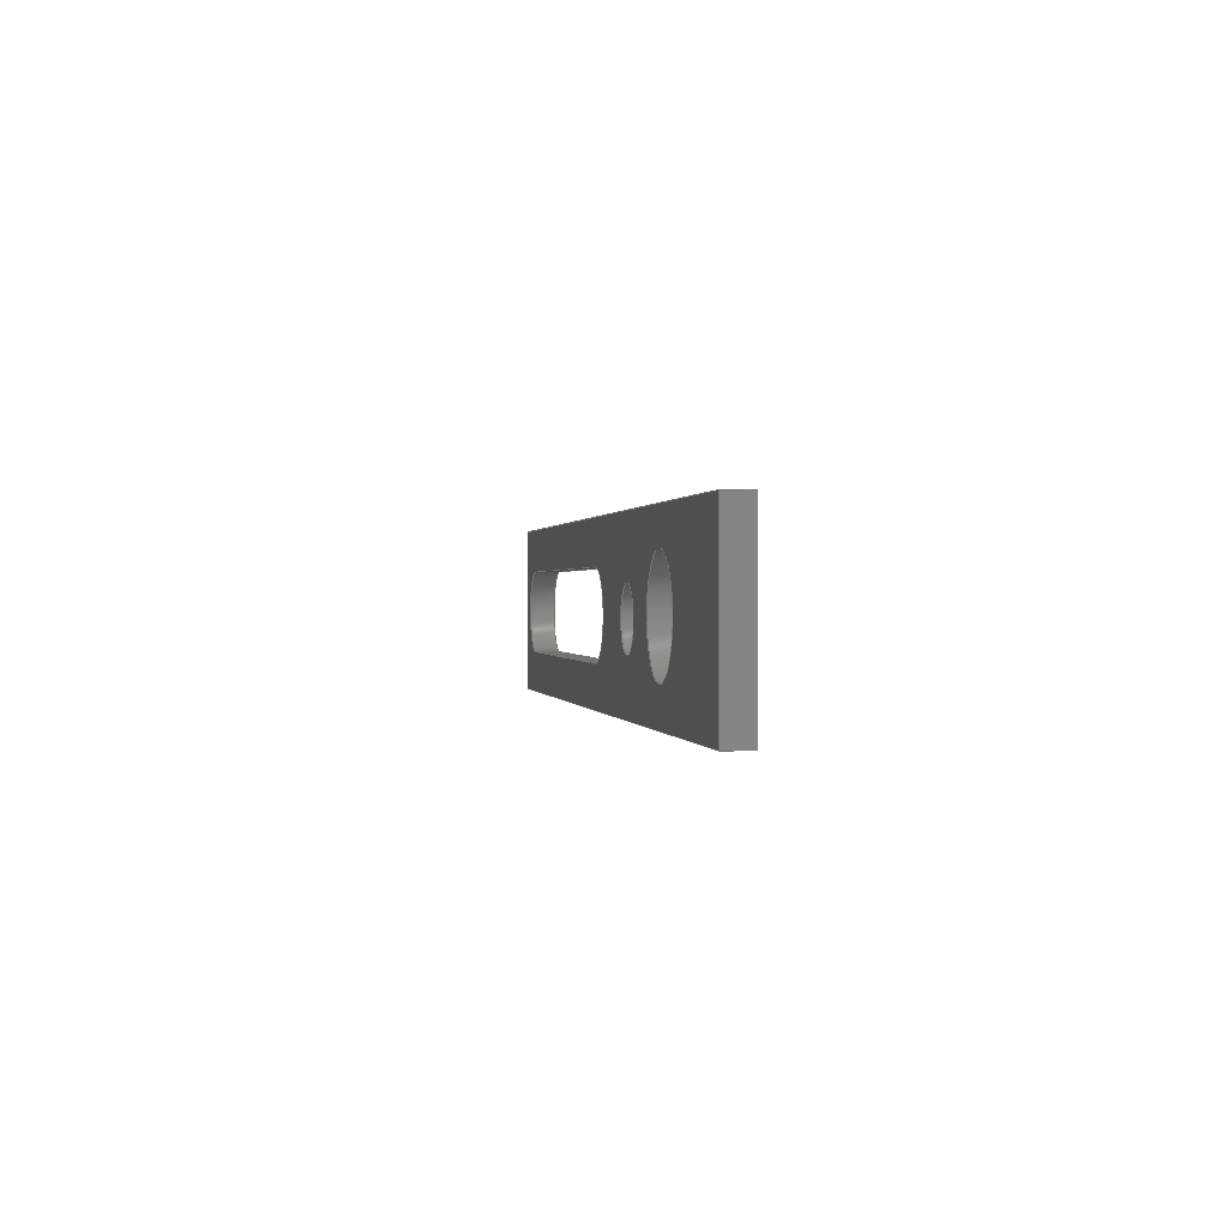
<metadata>
{"format":"step","ext":"stp","renderer":"f3d","projection":"perspective","resolution":1024,"background":"white","views":[{"elev":0.5,"azim":-99.8,"up":"+Z"}]}
</metadata>
<code>
ISO-10303-21;
DATA;
#1=(NAMED_UNIT(*)PLANE_ANGLE_UNIT()SI_UNIT($,.RADIAN.));
#2=PLANE_ANGLE_MEASURE_WITH_UNIT(PLANE_ANGLE_MEASURE(0.01745),#1);
#3=(CONVERSION_BASED_UNIT('DEGREE',#2)NAMED_UNIT(#4)PLANE_ANGLE_UNIT());
#4=DIMENSIONAL_EXPONENTS(0,0,0,0,0,0,0);
#5=(NAMED_UNIT(*)SI_UNIT($,.STERADIAN.)SOLID_ANGLE_UNIT());
#6=(LENGTH_UNIT()NAMED_UNIT(*)SI_UNIT(.MILLI.,.METRE.));
#7=UNCERTAINTY_MEASURE_WITH_UNIT(LENGTH_MEASURE(1e-05),#6,'DISTANCE_ACCURACY_VALUE','Maximum Tolerance applied to model');
#8=(GEOMETRIC_REPRESENTATION_CONTEXT(3)GLOBAL_UNCERTAINTY_ASSIGNED_CONTEXT((#7))GLOBAL_UNIT_ASSIGNED_CONTEXT((#6,#3,#5))REPRESENTATION_CONTEXT('','root'));
#9=CARTESIAN_POINT('',(0,0,0));
#10=DIRECTION('',(0,0,1));
#11=DIRECTION('',(1,0,0));
#12=AXIS2_PLACEMENT_3D('',#9,#10,#11);
#13=CARTESIAN_POINT('',(0,-3,0));
#14=DIRECTION('',(0,-1,0));
#15=DIRECTION('',(0,-0,-1));
#16=AXIS2_PLACEMENT_3D('',#13,#14,#15);
#17=PLANE('',#16);
#18=CARTESIAN_POINT('',(-32.07,-3,-5.905));
#19=VERTEX_POINT('',#18);
#20=CARTESIAN_POINT('',(-32.07,-3,0.09452));
#21=DIRECTION('',(0,-1,0));
#22=DIRECTION('',(0,-0,-1));
#23=AXIS2_PLACEMENT_3D('',#20,#21,#22);
#24=CIRCLE('',#23,6);
#25=EDGE_CURVE('',#19,#19,#24,.T.);
#26=ORIENTED_EDGE('',*,*,#25,.F.);
#27=EDGE_LOOP('',(#26));
#28=FACE_BOUND('',#27,.T.);
#29=CARTESIAN_POINT('',(-16.04,-3,-3.832));
#30=VERTEX_POINT('',#29);
#31=CARTESIAN_POINT('',(-16.04,-3,-0.3323));
#32=DIRECTION('',(0,-1,0));
#33=DIRECTION('',(0,-0,-1));
#34=AXIS2_PLACEMENT_3D('',#31,#32,#33);
#35=CIRCLE('',#34,3.5);
#36=EDGE_CURVE('',#30,#30,#35,.T.);
#37=ORIENTED_EDGE('',*,*,#36,.F.);
#38=EDGE_LOOP('',(#37));
#39=FACE_BOUND('',#38,.T.);
#40=CARTESIAN_POINT('',(48.34,-3,4.863));
#41=VERTEX_POINT('',#40);
#42=CARTESIAN_POINT('',(48.4,-3,-5.138));
#43=VERTEX_POINT('',#42);
#44=CARTESIAN_POINT('',(48.4,-3,-0.1373));
#45=DIRECTION('',(-0,1,-0));
#46=DIRECTION('',(0,-0,-1));
#47=AXIS2_PLACEMENT_3D('',#44,#45,#46);
#48=CIRCLE('',#47,5);
#49=EDGE_CURVE('',#41,#43,#48,.T.);
#50=ORIENTED_EDGE('',*,*,#49,.T.);
#51=CARTESIAN_POINT('',(48.34,-3,-5.137));
#52=VERTEX_POINT('',#51);
#53=CARTESIAN_POINT('',(48.4,-3,-0.1373));
#54=DIRECTION('',(-0,1,-0));
#55=DIRECTION('',(0,-0,-1));
#56=AXIS2_PLACEMENT_3D('',#53,#54,#55);
#57=CIRCLE('',#56,5);
#58=EDGE_CURVE('',#43,#52,#57,.T.);
#59=ORIENTED_EDGE('',*,*,#58,.T.);
#60=CARTESIAN_POINT('',(3.337,-3,-5.137));
#61=VERTEX_POINT('',#60);
#62=CARTESIAN_POINT('',(48.34,-3,-5.137));
#63=DIRECTION('',(-1,0,0));
#64=VECTOR('',#63,45);
#65=LINE('',#62,#64);
#66=EDGE_CURVE('',#52,#61,#65,.T.);
#67=ORIENTED_EDGE('',*,*,#66,.T.);
#68=CARTESIAN_POINT('',(2.685,-3,-5.18));
#69=VERTEX_POINT('',#68);
#70=CARTESIAN_POINT('',(2.685,-3,-0.1373));
#71=DIRECTION('',(-0,1,-0));
#72=DIRECTION('',(0,-0,-1));
#73=AXIS2_PLACEMENT_3D('',#70,#71,#72);
#74=CIRCLE('',#73,5.042);
#75=EDGE_CURVE('',#61,#69,#74,.T.);
#76=ORIENTED_EDGE('',*,*,#75,.T.);
#77=CARTESIAN_POINT('',(3.337,-3,4.863));
#78=VERTEX_POINT('',#77);
#79=CARTESIAN_POINT('',(2.685,-3,-0.1373));
#80=DIRECTION('',(-0,1,-0));
#81=DIRECTION('',(0,-0,-1));
#82=AXIS2_PLACEMENT_3D('',#79,#80,#81);
#83=CIRCLE('',#82,5.042);
#84=EDGE_CURVE('',#69,#78,#83,.T.);
#85=ORIENTED_EDGE('',*,*,#84,.T.);
#86=CARTESIAN_POINT('',(3.337,-3,4.863));
#87=DIRECTION('',(1,0,-0));
#88=VECTOR('',#87,45);
#89=LINE('',#86,#88);
#90=EDGE_CURVE('',#78,#41,#89,.T.);
#91=ORIENTED_EDGE('',*,*,#90,.T.);
#92=EDGE_LOOP('',(#50,#59,#67,#76,#85,#91));
#93=FACE_BOUND('',#92,.T.);
#94=CARTESIAN_POINT('',(56,-3,-10));
#95=VERTEX_POINT('',#94);
#96=CARTESIAN_POINT('',(-56,-3,-10));
#97=VERTEX_POINT('',#96);
#98=CARTESIAN_POINT('',(56,-3,-10));
#99=DIRECTION('',(-1,-0,0));
#100=VECTOR('',#99,112);
#101=LINE('',#98,#100);
#102=EDGE_CURVE('',#95,#97,#101,.T.);
#103=ORIENTED_EDGE('',*,*,#102,.F.);
#104=CARTESIAN_POINT('',(56,-3,10));
#105=VERTEX_POINT('',#104);
#106=CARTESIAN_POINT('',(56,-3,10));
#107=DIRECTION('',(0,-0,-1));
#108=VECTOR('',#107,20);
#109=LINE('',#106,#108);
#110=EDGE_CURVE('',#105,#95,#109,.T.);
#111=ORIENTED_EDGE('',*,*,#110,.F.);
#112=CARTESIAN_POINT('',(-56,-3,10));
#113=VERTEX_POINT('',#112);
#114=CARTESIAN_POINT('',(-56,-3,10));
#115=DIRECTION('',(1,0,-0));
#116=VECTOR('',#115,112);
#117=LINE('',#114,#116);
#118=EDGE_CURVE('',#113,#105,#117,.T.);
#119=ORIENTED_EDGE('',*,*,#118,.F.);
#120=CARTESIAN_POINT('',(-56,-3,-10));
#121=DIRECTION('',(0,0,1));
#122=VECTOR('',#121,20);
#123=LINE('',#120,#122);
#124=EDGE_CURVE('',#97,#113,#123,.T.);
#125=ORIENTED_EDGE('',*,*,#124,.F.);
#126=EDGE_LOOP('',(#103,#111,#119,#125));
#127=FACE_BOUND('',#126,.T.);
#128=ADVANCED_FACE('',(#28,#39,#93,#127),#17,.T.);
#129=CARTESIAN_POINT('',(0,-0,-10));
#130=DIRECTION('',(0,-0,-1));
#131=DIRECTION('',(0,1,-0));
#132=AXIS2_PLACEMENT_3D('',#129,#130,#131);
#133=PLANE('',#132);
#134=CARTESIAN_POINT('',(56,0,-10));
#135=VERTEX_POINT('',#134);
#136=CARTESIAN_POINT('',(56,0,-10));
#137=DIRECTION('',(0,-1,0));
#138=VECTOR('',#137,3);
#139=LINE('',#136,#138);
#140=EDGE_CURVE('',#135,#95,#139,.T.);
#141=ORIENTED_EDGE('',*,*,#140,.T.);
#142=ORIENTED_EDGE('',*,*,#102,.T.);
#143=CARTESIAN_POINT('',(-56,-0,-10));
#144=VERTEX_POINT('',#143);
#145=CARTESIAN_POINT('',(-56,-0,-10));
#146=DIRECTION('',(0,-1,0));
#147=VECTOR('',#146,3);
#148=LINE('',#145,#147);
#149=EDGE_CURVE('',#144,#97,#148,.T.);
#150=ORIENTED_EDGE('',*,*,#149,.F.);
#151=CARTESIAN_POINT('',(-56,-0,-10));
#152=DIRECTION('',(1,0,-0));
#153=VECTOR('',#152,112);
#154=LINE('',#151,#153);
#155=EDGE_CURVE('',#144,#135,#154,.T.);
#156=ORIENTED_EDGE('',*,*,#155,.T.);
#157=EDGE_LOOP('',(#141,#142,#150,#156));
#158=FACE_BOUND('',#157,.T.);
#159=ADVANCED_FACE('',(#158),#133,.T.);
#160=CARTESIAN_POINT('',(-56,-0,0));
#161=DIRECTION('',(-1,-0,0));
#162=DIRECTION('',(0,-1,0));
#163=AXIS2_PLACEMENT_3D('',#160,#161,#162);
#164=PLANE('',#163);
#165=ORIENTED_EDGE('',*,*,#149,.T.);
#166=ORIENTED_EDGE('',*,*,#124,.T.);
#167=CARTESIAN_POINT('',(-56,-0,10));
#168=VERTEX_POINT('',#167);
#169=CARTESIAN_POINT('',(-56,-0,10));
#170=DIRECTION('',(0,-1,0));
#171=VECTOR('',#170,3);
#172=LINE('',#169,#171);
#173=EDGE_CURVE('',#168,#113,#172,.T.);
#174=ORIENTED_EDGE('',*,*,#173,.F.);
#175=CARTESIAN_POINT('',(-56,-0,10));
#176=DIRECTION('',(0,-0,-1));
#177=VECTOR('',#176,20);
#178=LINE('',#175,#177);
#179=EDGE_CURVE('',#168,#144,#178,.T.);
#180=ORIENTED_EDGE('',*,*,#179,.T.);
#181=EDGE_LOOP('',(#165,#166,#174,#180));
#182=FACE_BOUND('',#181,.T.);
#183=ADVANCED_FACE('',(#182),#164,.T.);
#184=CARTESIAN_POINT('',(0,0,10));
#185=DIRECTION('',(0,0,1));
#186=DIRECTION('',(0,-1,0));
#187=AXIS2_PLACEMENT_3D('',#184,#185,#186);
#188=PLANE('',#187);
#189=ORIENTED_EDGE('',*,*,#173,.T.);
#190=ORIENTED_EDGE('',*,*,#118,.T.);
#191=CARTESIAN_POINT('',(56,0,10));
#192=VERTEX_POINT('',#191);
#193=CARTESIAN_POINT('',(56,0,10));
#194=DIRECTION('',(0,-1,0));
#195=VECTOR('',#194,3);
#196=LINE('',#193,#195);
#197=EDGE_CURVE('',#192,#105,#196,.T.);
#198=ORIENTED_EDGE('',*,*,#197,.F.);
#199=CARTESIAN_POINT('',(56,0,10));
#200=DIRECTION('',(-1,-0,0));
#201=VECTOR('',#200,112);
#202=LINE('',#199,#201);
#203=EDGE_CURVE('',#192,#168,#202,.T.);
#204=ORIENTED_EDGE('',*,*,#203,.T.);
#205=EDGE_LOOP('',(#189,#190,#198,#204));
#206=FACE_BOUND('',#205,.T.);
#207=ADVANCED_FACE('',(#206),#188,.T.);
#208=CARTESIAN_POINT('',(0,0,0));
#209=DIRECTION('',(0,1,-0));
#210=DIRECTION('',(0,0,1));
#211=AXIS2_PLACEMENT_3D('',#208,#209,#210);
#212=PLANE('',#211);
#213=CARTESIAN_POINT('',(-32.07,-0,-5.905));
#214=VERTEX_POINT('',#213);
#215=CARTESIAN_POINT('',(-32.07,0,6.095));
#216=VERTEX_POINT('',#215);
#217=CARTESIAN_POINT('',(-32.07,0,0.09452));
#218=DIRECTION('',(0,1,-0));
#219=DIRECTION('',(0,0,1));
#220=AXIS2_PLACEMENT_3D('',#217,#218,#219);
#221=CIRCLE('',#220,6);
#222=EDGE_CURVE('',#214,#216,#221,.T.);
#223=ORIENTED_EDGE('',*,*,#222,.F.);
#224=CARTESIAN_POINT('',(-32.07,0,0.09452));
#225=DIRECTION('',(0,1,-0));
#226=DIRECTION('',(0,0,1));
#227=AXIS2_PLACEMENT_3D('',#224,#225,#226);
#228=CIRCLE('',#227,6);
#229=EDGE_CURVE('',#216,#214,#228,.T.);
#230=ORIENTED_EDGE('',*,*,#229,.F.);
#231=EDGE_LOOP('',(#223,#230));
#232=FACE_BOUND('',#231,.T.);
#233=CARTESIAN_POINT('',(-16.04,-0,-3.832));
#234=VERTEX_POINT('',#233);
#235=CARTESIAN_POINT('',(-16.04,0,3.168));
#236=VERTEX_POINT('',#235);
#237=CARTESIAN_POINT('',(-16.04,0,-0.3323));
#238=DIRECTION('',(0,1,-0));
#239=DIRECTION('',(0,0,1));
#240=AXIS2_PLACEMENT_3D('',#237,#238,#239);
#241=CIRCLE('',#240,3.5);
#242=EDGE_CURVE('',#234,#236,#241,.T.);
#243=ORIENTED_EDGE('',*,*,#242,.F.);
#244=CARTESIAN_POINT('',(-16.04,0,-0.3323));
#245=DIRECTION('',(0,1,-0));
#246=DIRECTION('',(0,0,1));
#247=AXIS2_PLACEMENT_3D('',#244,#245,#246);
#248=CIRCLE('',#247,3.5);
#249=EDGE_CURVE('',#236,#234,#248,.T.);
#250=ORIENTED_EDGE('',*,*,#249,.F.);
#251=EDGE_LOOP('',(#243,#250));
#252=FACE_BOUND('',#251,.T.);
#253=CARTESIAN_POINT('',(3.337,0,4.863));
#254=VERTEX_POINT('',#253);
#255=CARTESIAN_POINT('',(2.685,-0,-5.18));
#256=VERTEX_POINT('',#255);
#257=CARTESIAN_POINT('',(2.685,0,-0.1373));
#258=DIRECTION('',(-0,-1,0));
#259=DIRECTION('',(0,0,1));
#260=AXIS2_PLACEMENT_3D('',#257,#258,#259);
#261=CIRCLE('',#260,5.042);
#262=EDGE_CURVE('',#254,#256,#261,.T.);
#263=ORIENTED_EDGE('',*,*,#262,.T.);
#264=CARTESIAN_POINT('',(3.337,0,-5.137));
#265=VERTEX_POINT('',#264);
#266=CARTESIAN_POINT('',(2.685,0,-0.1373));
#267=DIRECTION('',(-0,-1,0));
#268=DIRECTION('',(0,0,1));
#269=AXIS2_PLACEMENT_3D('',#266,#267,#268);
#270=CIRCLE('',#269,5.042);
#271=EDGE_CURVE('',#256,#265,#270,.T.);
#272=ORIENTED_EDGE('',*,*,#271,.T.);
#273=CARTESIAN_POINT('',(48.34,0,-5.137));
#274=VERTEX_POINT('',#273);
#275=CARTESIAN_POINT('',(3.337,-0,-5.137));
#276=DIRECTION('',(1,0,-0));
#277=VECTOR('',#276,45);
#278=LINE('',#275,#277);
#279=EDGE_CURVE('',#265,#274,#278,.T.);
#280=ORIENTED_EDGE('',*,*,#279,.T.);
#281=CARTESIAN_POINT('',(48.4,-0,-5.138));
#282=VERTEX_POINT('',#281);
#283=CARTESIAN_POINT('',(48.4,0,-0.1373));
#284=DIRECTION('',(-0,-1,0));
#285=DIRECTION('',(0,0,1));
#286=AXIS2_PLACEMENT_3D('',#283,#284,#285);
#287=CIRCLE('',#286,5);
#288=EDGE_CURVE('',#274,#282,#287,.T.);
#289=ORIENTED_EDGE('',*,*,#288,.T.);
#290=CARTESIAN_POINT('',(48.34,0,4.863));
#291=VERTEX_POINT('',#290);
#292=CARTESIAN_POINT('',(48.4,0,-0.1373));
#293=DIRECTION('',(-0,-1,0));
#294=DIRECTION('',(0,0,1));
#295=AXIS2_PLACEMENT_3D('',#292,#293,#294);
#296=CIRCLE('',#295,5);
#297=EDGE_CURVE('',#282,#291,#296,.T.);
#298=ORIENTED_EDGE('',*,*,#297,.T.);
#299=CARTESIAN_POINT('',(48.34,0,4.863));
#300=DIRECTION('',(-1,0,0));
#301=VECTOR('',#300,45);
#302=LINE('',#299,#301);
#303=EDGE_CURVE('',#291,#254,#302,.T.);
#304=ORIENTED_EDGE('',*,*,#303,.T.);
#305=EDGE_LOOP('',(#263,#272,#280,#289,#298,#304));
#306=FACE_BOUND('',#305,.T.);
#307=CARTESIAN_POINT('',(56,0,-10));
#308=DIRECTION('',(0,0,1));
#309=VECTOR('',#308,20);
#310=LINE('',#307,#309);
#311=EDGE_CURVE('',#135,#192,#310,.T.);
#312=ORIENTED_EDGE('',*,*,#311,.F.);
#313=ORIENTED_EDGE('',*,*,#155,.F.);
#314=ORIENTED_EDGE('',*,*,#179,.F.);
#315=ORIENTED_EDGE('',*,*,#203,.F.);
#316=EDGE_LOOP('',(#312,#313,#314,#315));
#317=FACE_BOUND('',#316,.T.);
#318=ADVANCED_FACE('',(#232,#252,#306,#317),#212,.T.);
#319=CARTESIAN_POINT('',(56,0,-0));
#320=DIRECTION('',(1,0,-0));
#321=DIRECTION('',(-0,1,0));
#322=AXIS2_PLACEMENT_3D('',#319,#320,#321);
#323=PLANE('',#322);
#324=ORIENTED_EDGE('',*,*,#311,.T.);
#325=ORIENTED_EDGE('',*,*,#197,.T.);
#326=ORIENTED_EDGE('',*,*,#110,.T.);
#327=ORIENTED_EDGE('',*,*,#140,.F.);
#328=EDGE_LOOP('',(#324,#325,#326,#327));
#329=FACE_BOUND('',#328,.T.);
#330=ADVANCED_FACE('',(#329),#323,.T.);
#331=CARTESIAN_POINT('',(48.34,193.3,-5.137));
#332=DIRECTION('',(0,0,1));
#333=DIRECTION('',(1,0,0));
#334=AXIS2_PLACEMENT_3D('',#331,#332,#333);
#335=PLANE('',#334);
#336=ORIENTED_EDGE('',*,*,#66,.F.);
#337=CARTESIAN_POINT('',(48.34,0,-5.137));
#338=DIRECTION('',(0,-1,0));
#339=VECTOR('',#338,3);
#340=LINE('',#337,#339);
#341=EDGE_CURVE('',#274,#52,#340,.T.);
#342=ORIENTED_EDGE('',*,*,#341,.F.);
#343=ORIENTED_EDGE('',*,*,#279,.F.);
#344=CARTESIAN_POINT('',(3.337,0,-5.137));
#345=DIRECTION('',(0,-1,0));
#346=VECTOR('',#345,3);
#347=LINE('',#344,#346);
#348=EDGE_CURVE('',#265,#61,#347,.T.);
#349=ORIENTED_EDGE('',*,*,#348,.T.);
#350=EDGE_LOOP('',(#336,#342,#343,#349));
#351=FACE_BOUND('',#350,.T.);
#352=ADVANCED_FACE('',(#351),#335,.T.);
#353=CARTESIAN_POINT('',(2.685,193.3,-0.1373));
#354=DIRECTION('',(0,-1,0));
#355=DIRECTION('',(0,0,-1));
#356=AXIS2_PLACEMENT_3D('',#353,#354,#355);
#357=CYLINDRICAL_SURFACE('',#356,5.042);
#358=CARTESIAN_POINT('',(2.685,-3,-5.18));
#359=DIRECTION('',(-0,1,-0));
#360=VECTOR('',#359,3);
#361=LINE('',#358,#360);
#362=EDGE_CURVE('',#69,#256,#361,.T.);
#363=ORIENTED_EDGE('',*,*,#362,.F.);
#364=ORIENTED_EDGE('',*,*,#75,.F.);
#365=ORIENTED_EDGE('',*,*,#348,.F.);
#366=ORIENTED_EDGE('',*,*,#271,.F.);
#367=EDGE_LOOP('',(#363,#364,#365,#366));
#368=FACE_BOUND('',#367,.T.);
#369=ADVANCED_FACE('',(#368),#357,.F.);
#370=CARTESIAN_POINT('',(3.337,193.3,4.863));
#371=DIRECTION('',(0,0,-1));
#372=DIRECTION('',(-1,0,0));
#373=AXIS2_PLACEMENT_3D('',#370,#371,#372);
#374=PLANE('',#373);
#375=ORIENTED_EDGE('',*,*,#90,.F.);
#376=CARTESIAN_POINT('',(3.337,0,4.863));
#377=DIRECTION('',(0,-1,0));
#378=VECTOR('',#377,3);
#379=LINE('',#376,#378);
#380=EDGE_CURVE('',#254,#78,#379,.T.);
#381=ORIENTED_EDGE('',*,*,#380,.F.);
#382=ORIENTED_EDGE('',*,*,#303,.F.);
#383=CARTESIAN_POINT('',(48.34,0,4.863));
#384=DIRECTION('',(0,-1,0));
#385=VECTOR('',#384,3);
#386=LINE('',#383,#385);
#387=EDGE_CURVE('',#291,#41,#386,.T.);
#388=ORIENTED_EDGE('',*,*,#387,.T.);
#389=EDGE_LOOP('',(#375,#381,#382,#388));
#390=FACE_BOUND('',#389,.T.);
#391=ADVANCED_FACE('',(#390),#374,.T.);
#392=CARTESIAN_POINT('',(48.4,193.3,-0.1373));
#393=DIRECTION('',(0,-1,0));
#394=DIRECTION('',(0,0,-1));
#395=AXIS2_PLACEMENT_3D('',#392,#393,#394);
#396=CYLINDRICAL_SURFACE('',#395,5);
#397=CARTESIAN_POINT('',(48.4,-3,-5.138));
#398=DIRECTION('',(-0,1,-0));
#399=VECTOR('',#398,3);
#400=LINE('',#397,#399);
#401=EDGE_CURVE('',#43,#282,#400,.T.);
#402=ORIENTED_EDGE('',*,*,#401,.F.);
#403=ORIENTED_EDGE('',*,*,#49,.F.);
#404=ORIENTED_EDGE('',*,*,#387,.F.);
#405=ORIENTED_EDGE('',*,*,#297,.F.);
#406=EDGE_LOOP('',(#402,#403,#404,#405));
#407=FACE_BOUND('',#406,.T.);
#408=ADVANCED_FACE('',(#407),#396,.F.);
#409=CARTESIAN_POINT('',(-16.04,131.5,-0.3323));
#410=DIRECTION('',(0,-1,0));
#411=DIRECTION('',(0,0,-1));
#412=AXIS2_PLACEMENT_3D('',#409,#410,#411);
#413=CYLINDRICAL_SURFACE('',#412,3.5);
#414=CARTESIAN_POINT('',(-16.04,-3,-3.832));
#415=DIRECTION('',(-0,1,-0));
#416=VECTOR('',#415,3);
#417=LINE('',#414,#416);
#418=EDGE_CURVE('',#30,#234,#417,.T.);
#419=ORIENTED_EDGE('',*,*,#418,.F.);
#420=ORIENTED_EDGE('',*,*,#36,.T.);
#421=ORIENTED_EDGE('',*,*,#418,.T.);
#422=ORIENTED_EDGE('',*,*,#242,.T.);
#423=ORIENTED_EDGE('',*,*,#249,.T.);
#424=EDGE_LOOP('',(#419,#420,#421,#422,#423));
#425=FACE_BOUND('',#424,.T.);
#426=ADVANCED_FACE('',(#425),#413,.F.);
#427=CARTESIAN_POINT('',(-32.07,164,0.09452));
#428=DIRECTION('',(0,-1,0));
#429=DIRECTION('',(0,0,-1));
#430=AXIS2_PLACEMENT_3D('',#427,#428,#429);
#431=CYLINDRICAL_SURFACE('',#430,6);
#432=CARTESIAN_POINT('',(-32.07,-3,-5.905));
#433=DIRECTION('',(-0,1,-0));
#434=VECTOR('',#433,3);
#435=LINE('',#432,#434);
#436=EDGE_CURVE('',#19,#214,#435,.T.);
#437=ORIENTED_EDGE('',*,*,#436,.F.);
#438=ORIENTED_EDGE('',*,*,#25,.T.);
#439=ORIENTED_EDGE('',*,*,#436,.T.);
#440=ORIENTED_EDGE('',*,*,#222,.T.);
#441=ORIENTED_EDGE('',*,*,#229,.T.);
#442=EDGE_LOOP('',(#437,#438,#439,#440,#441));
#443=FACE_BOUND('',#442,.T.);
#444=ADVANCED_FACE('',(#443),#431,.F.);
#445=CARTESIAN_POINT('',(2.685,193.3,-0.1373));
#446=DIRECTION('',(0,-1,0));
#447=DIRECTION('',(0,0,-1));
#448=AXIS2_PLACEMENT_3D('',#445,#446,#447);
#449=CYLINDRICAL_SURFACE('',#448,5.042);
#450=ORIENTED_EDGE('',*,*,#362,.T.);
#451=ORIENTED_EDGE('',*,*,#262,.F.);
#452=ORIENTED_EDGE('',*,*,#380,.T.);
#453=ORIENTED_EDGE('',*,*,#84,.F.);
#454=EDGE_LOOP('',(#450,#451,#452,#453));
#455=FACE_BOUND('',#454,.T.);
#456=ADVANCED_FACE('',(#455),#449,.F.);
#457=CARTESIAN_POINT('',(48.4,193.3,-0.1373));
#458=DIRECTION('',(0,-1,0));
#459=DIRECTION('',(0,0,-1));
#460=AXIS2_PLACEMENT_3D('',#457,#458,#459);
#461=CYLINDRICAL_SURFACE('',#460,5);
#462=ORIENTED_EDGE('',*,*,#401,.T.);
#463=ORIENTED_EDGE('',*,*,#288,.F.);
#464=ORIENTED_EDGE('',*,*,#341,.T.);
#465=ORIENTED_EDGE('',*,*,#58,.F.);
#466=EDGE_LOOP('',(#462,#463,#464,#465));
#467=FACE_BOUND('',#466,.T.);
#468=ADVANCED_FACE('',(#467),#461,.F.);
#469=CLOSED_SHELL('',(#128,#159,#183,#207,#318,#330,#352,#369,#391,#408,#426,#444,#456,#468));
#470=MANIFOLD_SOLID_BREP('Solid 72',#469);
#471=STYLED_ITEM('',(),#470);
#472=SHAPE_REPRESENTATION('root',(#12),#8);
#473=ADVANCED_BREP_SHAPE_REPRESENTATION('root',(#470),#8);
#474=SHAPE_REPRESENTATION_RELATIONSHIP('','',#472,#473);
#475=APPLICATION_CONTEXT('configuration controlled 3D design of mechanical parts and assemblies');
#476=APPLICATION_PROTOCOL_DEFINITION('international standard','configuration_control_3d_design_ed2_mim',2004,#475);
#477=PRODUCT_CONTEXT('',#475,'mechanical');
#478=PRODUCT_DEFINITION_CONTEXT('part definition',#475,'design');
#479=PRODUCT('root','root','',(#477));
#480=PRODUCT_RELATED_PRODUCT_CATEGORY('part','',(#479));
#481=PRODUCT_DEFINITION_FORMATION_WITH_SPECIFIED_SOURCE('','',#479,.NOT_KNOWN.);
#482=PRODUCT_DEFINITION('design','',#481,#478);
#483=PRODUCT_DEFINITION_SHAPE('','',#482);
#484=SHAPE_DEFINITION_REPRESENTATION(#483,#472);
#485=DRAUGHTING_MODEL('',(),#8);
#486=MECHANICAL_DESIGN_GEOMETRIC_PRESENTATION_REPRESENTATION('',(#471),#8);
ENDSEC;
END-ISO-10303-21;

</code>
